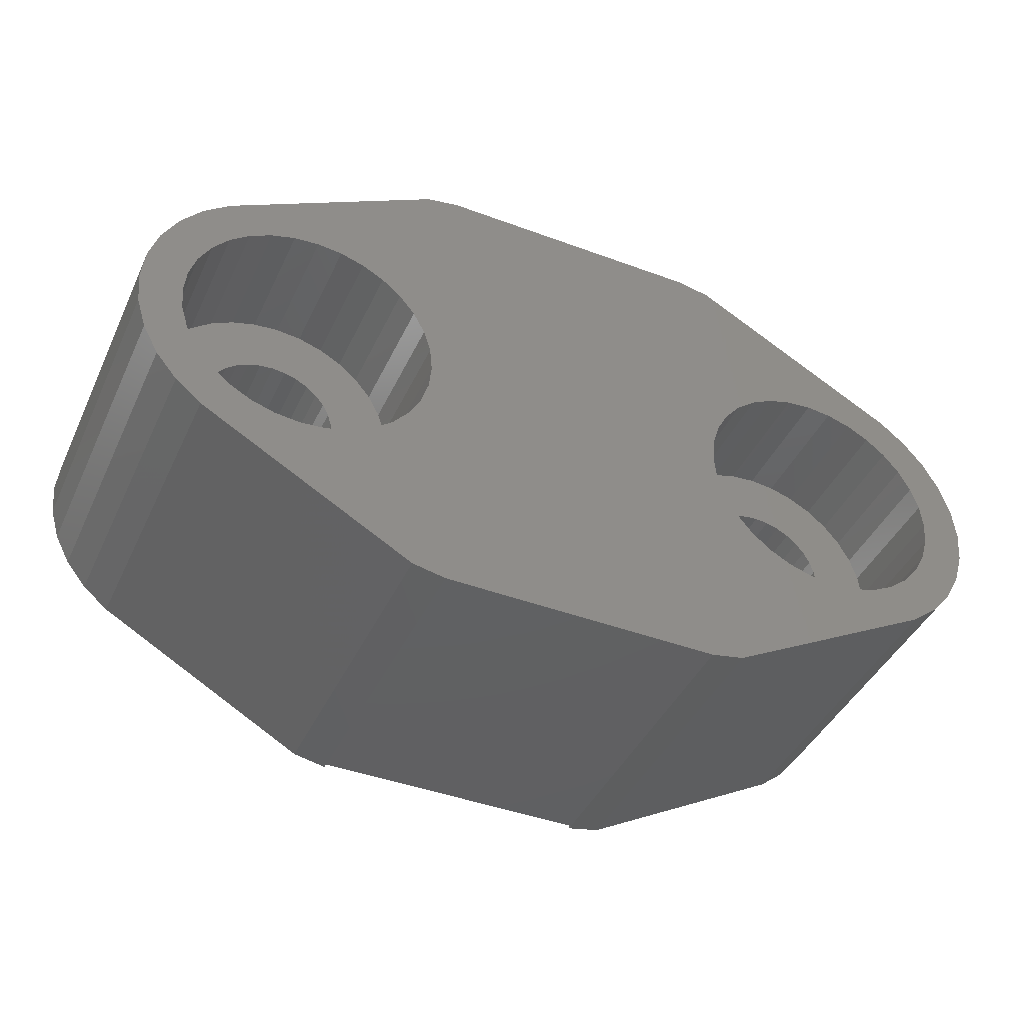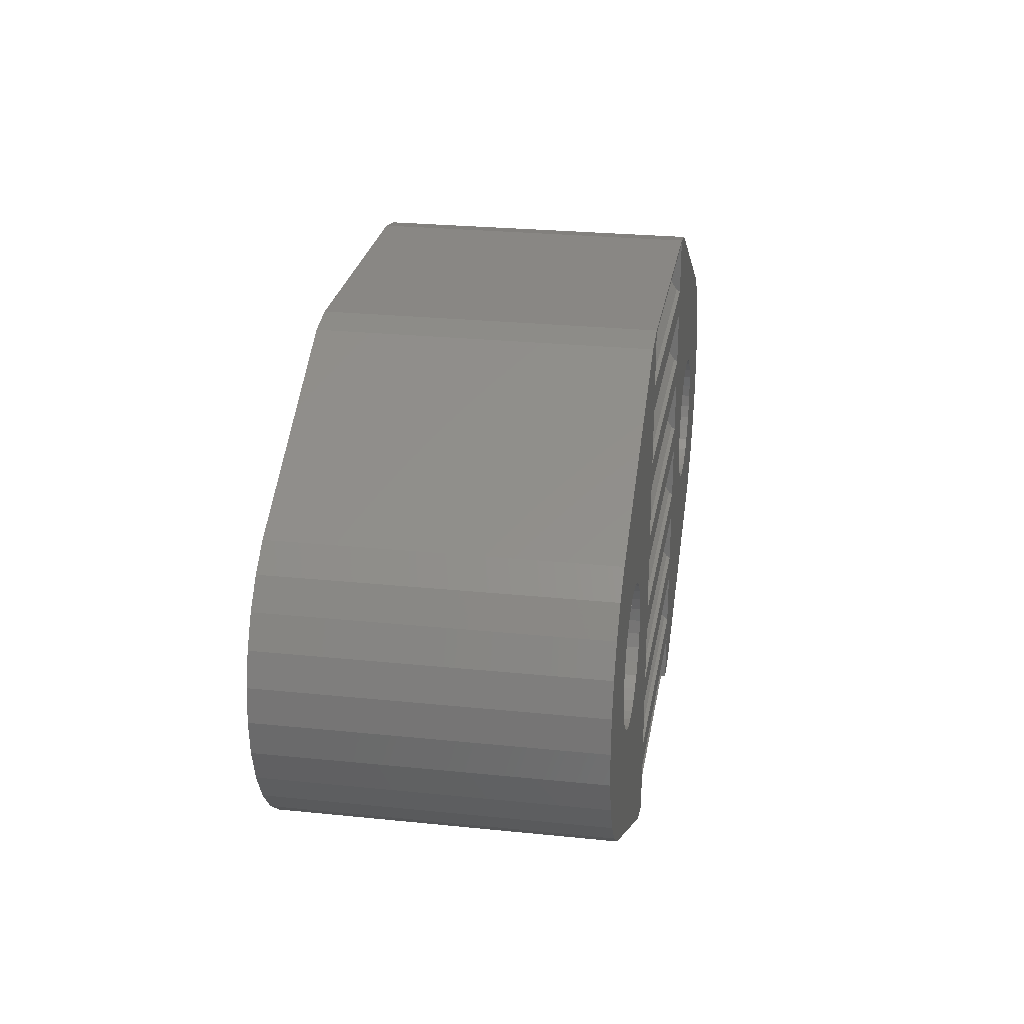
<metadata>
{"format":"stl","ext":"stl","renderer":"f3d","projection":"perspective","resolution":1024,"background":"white","views":[{"elev":-42.6,"azim":156.1,"up":"+Y"},{"elev":25.8,"azim":-80.7,"up":"+Y"}]}
</metadata>
<code>
# stl→obj: 412 verts, 828 faces
v 3.2 11.61 7.238
v 3.2 11.93 7.5
v 3.2 11.88 7.417
v 3.2 10.75 7.5
v 3.2 11.29 7.175
v 3.2 10.98 7.238
v 3.2 10.75 7.389
v 3.2 13.48 7.238
v 3.2 13.81 7.5
v 3.2 13.75 7.417
v 3.2 13.17 7.175
v 3.2 12.53 7.5
v 3.2 12.85 7.238
v 3.2 12.58 7.417
v 3.2 15.36 7.238
v 3.2 15.68 7.5
v 3.2 15.63 7.417
v 3.2 15.04 7.175
v 3.2 14.4 7.5
v 3.2 14.73 7.238
v 3.2 14.46 7.417
v 3.2 17.24 7.238
v 3.2 17.56 7.5
v 3.2 17.5 7.417
v 3.2 16.92 7.175
v 3.2 16.28 7.5
v 3.2 16.6 7.238
v 3.2 16.34 7.417
v 3.2 19.11 7.238
v 3.2 19.44 7.5
v 3.2 19.38 7.417
v 3.2 18.8 7.175
v 3.2 18.16 7.5
v 3.2 18.48 7.238
v 3.2 18.21 7.417
v 3.2 20.99 7.238
v 3.2 21.31 7.5
v 3.2 21.26 7.417
v 3.2 20.67 7.175
v 3.2 20.03 7.5
v 3.2 20.36 7.238
v 3.2 20.09 7.417
v 3.2 22.86 7.238
v 3.2 23.19 7.5
v 3.2 23.13 7.417
v 3.2 22.55 7.175
v 3.2 21.91 7.5
v 3.2 22.23 7.238
v 3.2 21.96 7.417
v -3.2 11.93 7.5
v -3.2 11.61 7.238
v -3.2 11.88 7.417
v -3.2 10.75 7.5
v -3.2 11.29 7.175
v -3.2 10.98 7.238
v -3.2 10.75 7.389
v -3.2 13.81 7.5
v -3.2 13.48 7.238
v -3.2 13.75 7.417
v -3.2 13.17 7.175
v -3.2 12.53 7.5
v -3.2 12.85 7.238
v -3.2 12.58 7.417
v -3.2 15.68 7.5
v -3.2 15.36 7.238
v -3.2 15.63 7.417
v -3.2 15.04 7.175
v -3.2 14.4 7.5
v -3.2 14.73 7.238
v -3.2 14.46 7.417
v -3.2 17.56 7.5
v -3.2 17.24 7.238
v -3.2 17.5 7.417
v -3.2 16.92 7.175
v -3.2 16.28 7.5
v -3.2 16.6 7.238
v -3.2 16.34 7.417
v -3.2 19.44 7.5
v -3.2 19.11 7.238
v -3.2 19.38 7.417
v -3.2 18.8 7.175
v -3.2 18.16 7.5
v -3.2 18.48 7.238
v -3.2 18.21 7.417
v -3.2 21.31 7.5
v -3.2 20.99 7.238
v -3.2 21.26 7.417
v -3.2 20.67 7.175
v -3.2 20.03 7.5
v -3.2 20.36 7.238
v -3.2 20.09 7.417
v -3.2 23.19 7.5
v -3.2 22.86 7.238
v -3.2 23.13 7.417
v -3.2 22.55 7.175
v -3.2 21.91 7.5
v -3.2 22.23 7.238
v -3.2 21.96 7.417
v -6.082 18.49 3
v -5.803 18.34 7.5
v -6.082 18.49 7.5
v -5.803 18.34 3
v -5.116 16.68 3
v -5.085 17 7.5
v -5.085 17 3
v -5.116 16.68 7.5
v -6.7 15.38 3
v -7.015 15.42 7.5
v -6.7 15.38 7.5
v -7.015 15.42 3
v -7.597 18.34 3
v -7.318 18.49 7.5
v -7.597 18.34 7.5
v -7.318 18.49 3
v -8.284 17.32 7.5
v -8.192 17.62 3
v -8.192 17.62 7.5
v -8.284 17.32 3
v -5.558 15.86 3
v -5.357 16.1 7.5
v -5.357 16.1 3
v -5.558 15.86 7.5
v -5.208 17.62 3
v -5.357 17.9 7.5
v -5.357 17.9 3
v -5.208 17.62 7.5
v -5.558 18.14 7.5
v -5.558 18.14 3
v -6.385 18.58 3
v -6.385 18.58 7.5
v -7.015 18.58 3
v -6.7 18.61 7.5
v -7.015 18.58 7.5
v -6.7 18.61 3
v -8.284 16.68 7.5
v -8.315 17 3
v -8.315 17 7.5
v -8.284 16.68 3
v -8.043 17.9 3
v -8.043 17.9 7.5
v -7.842 18.14 3
v -7.842 18.14 7.5
v -5.116 17.32 7.5
v -5.116 17.32 3
v -6.082 15.51 3
v -6.385 15.42 7.5
v -6.082 15.51 7.5
v -6.385 15.42 3
v -5.208 16.38 7.5
v -5.208 16.38 3
v -5.803 15.66 3
v -5.803 15.66 7.5
v -7.318 15.51 3
v -7.597 15.66 7.5
v -7.318 15.51 7.5
v -7.597 15.66 3
v -7.842 15.86 7.5
v -8.043 16.1 3
v -8.043 16.1 7.5
v -7.842 15.86 3
v -8.192 16.38 7.5
v -8.192 16.38 3
v -3.7 17 0
v -3.758 17.59 3
v -3.758 17.59 0
v -3.7 17 3
v -9.7 17 3
v -9.642 17.59 0
v -9.642 17.59 3
v -9.7 17 0
v -6.7 20 0
v -6.115 19.94 3
v -6.7 20 3
v -6.115 19.94 0
v -5.033 19.49 0
v -4.579 19.12 3
v -5.033 19.49 3
v -4.579 19.12 0
v -5.552 19.77 0
v -5.552 19.77 3
v -8.821 19.12 0
v -8.367 19.49 3
v -8.821 19.12 3
v -8.367 19.49 0
v -7.848 19.77 0
v -7.285 19.94 3
v -7.848 19.77 3
v -7.285 19.94 0
v -4.206 15.33 0
v -3.928 15.85 3
v -3.928 15.85 0
v -4.206 15.33 3
v -8.821 14.88 3
v -9.194 15.33 0
v -9.194 15.33 3
v -8.821 14.88 0
v -3.928 18.15 0
v -4.206 18.67 3
v -4.206 18.67 0
v -3.928 18.15 3
v -9.472 18.15 3
v -9.194 18.67 0
v -9.194 18.67 3
v -9.472 18.15 0
v -3.758 16.41 3
v -4.579 14.88 3
v -5.033 14.51 3
v -5.552 14.23 3
v -6.115 14.06 3
v -6.7 14 3
v -7.285 14.06 3
v -7.848 14.23 3
v -8.367 14.51 3
v -9.472 15.85 3
v -9.642 16.41 3
v -4.579 14.88 0
v -5.033 14.51 0
v -8.367 14.51 0
v -7.285 14.06 0
v -7.848 14.23 0
v -9.642 16.41 0
v -9.472 15.85 0
v -5.552 14.23 0
v -6.115 14.06 0
v -6.7 14 0
v -3.758 16.41 0
v 8.192 17.62 3
v 8.043 17.9 7.5
v 8.043 17.9 3
v 8.192 17.62 7.5
v 5.116 17.32 7.5
v 5.208 17.62 3
v 5.208 17.62 7.5
v 5.116 17.32 3
v 7.842 18.14 7.5
v 7.842 18.14 3
v 7.015 18.58 3
v 7.318 18.49 7.5
v 7.015 18.58 7.5
v 7.318 18.49 3
v 5.803 18.34 3
v 6.082 18.49 7.5
v 5.803 18.34 7.5
v 6.082 18.49 3
v 8.284 16.68 3
v 8.315 17 7.5
v 8.315 17 3
v 8.284 16.68 7.5
v 7.597 18.34 3
v 7.597 18.34 7.5
v 6.385 18.58 3
v 6.7 18.61 7.5
v 6.385 18.58 7.5
v 6.7 18.61 3
v 5.085 17 7.5
v 5.085 17 3
v 5.357 17.9 3
v 5.357 17.9 7.5
v 5.558 18.14 3
v 5.558 18.14 7.5
v 8.284 17.32 7.5
v 8.284 17.32 3
v 7.842 15.86 3
v 7.597 15.66 7.5
v 7.842 15.86 7.5
v 7.597 15.66 3
v 8.192 16.38 3
v 8.192 16.38 7.5
v 6.7 15.38 3
v 6.385 15.42 7.5
v 6.7 15.38 7.5
v 6.385 15.42 3
v 5.558 15.86 7.5
v 5.357 16.1 3
v 5.357 16.1 7.5
v 5.558 15.86 3
v 5.116 16.68 7.5
v 5.116 16.68 3
v 7.318 15.51 3
v 7.015 15.42 7.5
v 7.318 15.51 7.5
v 7.015 15.42 3
v 8.043 16.1 7.5
v 8.043 16.1 3
v 6.082 15.51 7.5
v 6.082 15.51 3
v 5.208 16.38 3
v 5.208 16.38 7.5
v 5.803 15.66 3
v 5.803 15.66 7.5
v 9.472 18.15 0
v 9.194 18.67 3
v 9.194 18.67 0
v 9.472 18.15 3
v 8.821 19.12 3
v 8.821 19.12 0
v 7.285 19.94 0
v 7.848 19.77 3
v 7.285 19.94 3
v 7.848 19.77 0
v 5.033 19.49 0
v 5.552 19.77 3
v 5.033 19.49 3
v 5.552 19.77 0
v 3.758 17.59 3
v 3.928 18.15 0
v 3.928 18.15 3
v 3.758 17.59 0
v 9.642 16.41 0
v 9.7 17 3
v 9.7 17 0
v 9.642 16.41 3
v 9.642 17.59 0
v 9.642 17.59 3
v 8.367 19.49 0
v 8.367 19.49 3
v 6.115 19.94 0
v 6.7 20 3
v 6.115 19.94 3
v 6.7 20 0
v 3.758 16.41 3
v 3.7 17 0
v 3.7 17 3
v 3.758 16.41 0
v 4.206 18.67 0
v 4.206 18.67 3
v 4.579 19.12 0
v 4.579 19.12 3
v 8.821 14.88 0
v 8.367 14.51 3
v 8.821 14.88 3
v 8.367 14.51 0
v 9.194 15.33 0
v 9.472 15.85 3
v 9.472 15.85 0
v 9.194 15.33 3
v 6.7 14 0
v 6.115 14.06 3
v 6.7 14 3
v 6.115 14.06 0
v 7.848 14.23 3
v 7.285 14.06 3
v 5.552 14.23 3
v 5.033 14.51 3
v 4.579 14.88 3
v 4.206 15.33 3
v 3.928 15.85 3
v 3.928 15.85 0
v 4.206 15.33 0
v 4.579 14.88 0
v 7.848 14.23 0
v 7.285 14.06 0
v 5.552 14.23 0
v 5.033 14.51 0
v -3.2 23.25 0
v -3.965 23.1 7.5
v -3.2 23.25 7.5
v -3.965 23.1 0
v -8.922 20.33 7.5
v -8.922 20.33 0
v 10.03 19.22 7.5
v 9.528 19.83 0
v 9.528 19.83 7.5
v 10.03 19.22 0
v 3.965 23.1 0
v 3.2 23.25 7.5
v 3.965 23.1 7.5
v 3.2 23.25 0
v 3.2 10.75 0
v 3.965 10.9 7.5
v 3.965 10.9 0
v 8.922 13.67 7.5
v 8.922 13.67 0
v 9.528 14.17 7.5
v 10.03 14.78 0
v 10.03 14.78 7.5
v 9.528 14.17 0
v 8.922 20.33 0
v 8.922 20.33 7.5
v -9.528 19.83 0
v -10.03 19.22 0
v -10.4 18.53 0
v -10.62 17.78 0
v -10.62 16.22 0
v -10.4 15.47 0
v -10.7 17 0
v 10.7 17 0
v 10.62 16.22 0
v 10.4 15.47 0
v 10.62 17.78 0
v 10.4 18.53 0
v -3.2 10.75 0
v -3.965 10.9 0
v -8.922 13.67 0
v -9.528 14.17 0
v -10.03 14.78 0
v -3.965 10.9 7.5
v -8.922 13.67 7.5
v -10.4 18.53 7.5
v -10.62 17.78 7.5
v -10.62 16.22 7.5
v -10.4 15.47 7.5
v -10.03 14.78 7.5
v -9.528 14.17 7.5
v 10.7 17 7.5
v 10.62 17.78 7.5
v 10.62 16.22 7.5
v -10.03 19.22 7.5
v -9.528 19.83 7.5
v -10.7 17 7.5
v 10.4 18.53 7.5
v 10.4 15.47 7.5
f 1 2 3
f 4 1 5
f 4 5 6
f 4 6 7
f 1 4 2
f 8 9 10
f 11 9 8
f 12 11 13
f 12 13 14
f 11 12 9
f 15 16 17
f 18 16 15
f 19 18 20
f 19 20 21
f 18 19 16
f 22 23 24
f 25 23 22
f 26 25 27
f 26 27 28
f 25 26 23
f 29 30 31
f 32 30 29
f 33 32 34
f 33 34 35
f 32 33 30
f 36 37 38
f 39 37 36
f 40 39 41
f 40 41 42
f 39 40 37
f 43 44 45
f 46 44 43
f 47 46 48
f 47 48 49
f 46 47 44
f 50 51 52
f 53 51 50
f 51 53 54
f 54 53 55
f 55 53 56
f 57 58 59
f 57 60 58
f 61 60 57
f 60 61 62
f 62 61 63
f 64 65 66
f 64 67 65
f 68 67 64
f 67 68 69
f 69 68 70
f 71 72 73
f 71 74 72
f 75 74 71
f 74 75 76
f 76 75 77
f 78 79 80
f 78 81 79
f 82 81 78
f 81 82 83
f 83 82 84
f 85 86 87
f 85 88 86
f 89 88 85
f 88 89 90
f 90 89 91
f 92 93 94
f 92 95 93
f 96 95 92
f 95 96 97
f 97 96 98
f 93 46 43
f 46 93 95
f 95 48 46
f 48 95 97
f 49 96 47
f 96 49 98
f 94 43 45
f 43 94 93
f 97 49 48
f 49 97 98
f 94 44 92
f 44 94 45
f 88 41 39
f 41 88 90
f 42 89 40
f 89 42 91
f 87 36 38
f 36 87 86
f 90 42 41
f 42 90 91
f 86 39 36
f 39 86 88
f 87 37 85
f 37 87 38
f 81 34 32
f 34 81 83
f 35 82 33
f 82 35 84
f 80 29 31
f 29 80 79
f 83 35 34
f 35 83 84
f 79 32 29
f 32 79 81
f 80 30 78
f 30 80 31
f 72 25 22
f 25 72 74
f 74 27 25
f 27 74 76
f 28 75 26
f 75 28 77
f 73 22 24
f 22 73 72
f 76 28 27
f 28 76 77
f 73 23 71
f 23 73 24
f 67 20 18
f 20 67 69
f 21 68 19
f 68 21 70
f 66 15 17
f 15 66 65
f 69 21 20
f 21 69 70
f 65 18 15
f 18 65 67
f 66 16 64
f 16 66 17
f 59 8 10
f 8 59 58
f 62 14 13
f 14 62 63
f 60 13 11
f 13 60 62
f 14 61 12
f 61 14 63
f 58 11 8
f 11 58 60
f 59 9 57
f 9 59 10
f 54 6 5
f 6 54 55
f 52 1 3
f 1 52 51
f 55 7 6
f 7 55 56
f 51 5 1
f 5 51 54
f 52 2 50
f 2 52 3
f 99 100 101
f 100 99 102
f 103 104 105
f 104 103 106
f 107 108 109
f 108 107 110
f 111 112 113
f 112 111 114
f 115 116 117
f 116 115 118
f 119 120 121
f 120 119 122
f 123 124 125
f 124 123 126
f 125 127 128
f 127 125 124
f 102 127 100
f 127 102 128
f 129 101 130
f 101 129 99
f 131 132 133
f 132 131 134
f 135 136 137
f 136 135 138
f 117 139 140
f 139 117 116
f 141 113 142
f 113 141 111
f 114 133 112
f 133 114 131
f 140 141 142
f 141 140 139
f 105 143 144
f 143 105 104
f 145 146 147
f 146 145 148
f 121 149 150
f 149 121 120
f 150 106 103
f 106 150 149
f 151 147 152
f 147 151 145
f 119 152 122
f 152 119 151
f 148 109 146
f 109 148 107
f 153 154 155
f 154 153 156
f 157 158 159
f 158 157 160
f 161 138 135
f 138 161 162
f 144 126 123
f 126 144 143
f 134 130 132
f 130 134 129
f 137 118 115
f 118 137 136
f 110 155 108
f 155 110 153
f 159 162 161
f 162 159 158
f 156 157 154
f 157 156 160
f 163 164 165
f 164 163 166
f 167 168 169
f 168 167 170
f 171 172 173
f 172 171 174
f 175 176 177
f 176 175 178
f 179 177 180
f 177 179 175
f 181 182 183
f 182 181 184
f 185 186 187
f 186 185 188
f 189 190 191
f 190 189 192
f 193 194 195
f 194 193 196
f 197 198 199
f 198 197 200
f 165 200 197
f 200 165 164
f 199 176 178
f 176 199 198
f 174 180 172
f 180 174 179
f 201 202 203
f 202 201 204
f 203 181 183
f 181 203 202
f 169 204 201
f 204 169 168
f 105 166 205
f 103 205 190
f 166 105 164
f 150 190 192
f 144 164 105
f 121 192 206
f 164 144 200
f 119 206 207
f 123 200 144
f 200 123 198
f 205 103 105
f 190 150 103
f 192 121 150
f 151 207 208
f 206 119 121
f 207 151 119
f 208 145 151
f 209 145 208
f 209 148 145
f 210 148 209
f 210 107 148
f 210 110 107
f 211 110 210
f 211 153 110
f 212 153 211
f 153 212 156
f 213 156 212
f 156 213 160
f 193 160 213
f 160 193 158
f 158 195 162
f 195 158 193
f 125 198 123
f 198 125 176
f 128 176 125
f 176 128 177
f 102 177 128
f 177 102 180
f 99 180 102
f 99 172 180
f 129 172 99
f 134 172 129
f 134 173 172
f 131 173 134
f 131 186 173
f 114 186 131
f 187 114 111
f 182 111 141
f 114 187 186
f 183 141 139
f 203 139 116
f 201 116 118
f 111 182 187
f 169 118 136
f 214 162 195
f 162 214 138
f 141 183 182
f 215 138 214
f 139 203 183
f 138 215 136
f 116 201 203
f 167 136 215
f 118 169 201
f 136 167 169
f 184 187 182
f 187 184 185
f 188 173 186
f 173 188 171
f 216 207 206
f 207 216 217
f 218 193 213
f 193 218 196
f 219 212 211
f 212 219 220
f 215 170 167
f 170 215 221
f 195 222 214
f 222 195 194
f 217 208 207
f 208 217 223
f 224 210 209
f 210 224 225
f 223 209 208
f 209 223 224
f 216 192 189
f 192 216 206
f 191 205 226
f 205 191 190
f 226 166 163
f 166 226 205
f 220 213 212
f 213 220 218
f 225 211 210
f 211 225 219
f 214 221 215
f 221 214 222
f 227 228 229
f 228 227 230
f 231 232 233
f 232 231 234
f 229 235 236
f 235 229 228
f 237 238 239
f 238 237 240
f 241 242 243
f 242 241 244
f 245 246 247
f 246 245 248
f 249 235 250
f 235 249 236
f 251 252 253
f 252 251 254
f 240 250 238
f 250 240 249
f 255 234 231
f 234 255 256
f 233 257 258
f 257 233 232
f 259 243 260
f 243 259 241
f 244 253 242
f 253 244 251
f 258 259 260
f 259 258 257
f 247 261 262
f 261 247 246
f 263 264 265
f 264 263 266
f 267 248 245
f 248 267 268
f 269 270 271
f 270 269 272
f 273 274 275
f 274 273 276
f 262 230 227
f 230 262 261
f 254 239 252
f 239 254 237
f 277 256 255
f 256 277 278
f 279 280 281
f 280 279 282
f 266 281 264
f 281 266 279
f 263 283 284
f 283 263 265
f 284 268 267
f 268 284 283
f 272 285 270
f 285 272 286
f 282 271 280
f 271 282 269
f 275 287 288
f 287 275 274
f 288 278 277
f 278 288 287
f 289 273 290
f 273 289 276
f 286 290 285
f 290 286 289
f 291 292 293
f 292 291 294
f 293 295 296
f 295 293 292
f 297 298 299
f 298 297 300
f 301 302 303
f 302 301 304
f 305 306 307
f 306 305 308
f 309 310 311
f 310 309 312
f 313 294 291
f 294 313 314
f 315 295 316
f 295 315 296
f 317 318 319
f 318 317 320
f 300 316 298
f 316 300 315
f 321 322 323
f 322 321 324
f 307 325 326
f 325 307 306
f 327 303 328
f 303 327 301
f 304 319 302
f 319 304 317
f 326 327 328
f 327 326 325
f 311 314 313
f 314 311 310
f 329 330 331
f 330 329 332
f 333 334 335
f 334 333 336
f 337 338 339
f 338 337 340
f 320 299 318
f 299 320 297
f 247 310 312
f 245 312 334
f 310 247 314
f 267 334 336
f 262 314 247
f 284 336 331
f 314 262 294
f 263 331 330
f 227 294 262
f 294 227 292
f 312 245 247
f 334 267 245
f 336 284 267
f 266 330 341
f 331 263 284
f 330 266 263
f 341 279 266
f 342 279 341
f 342 282 279
f 339 282 342
f 339 269 282
f 339 272 269
f 338 272 339
f 338 286 272
f 343 286 338
f 286 343 289
f 344 289 343
f 289 344 276
f 345 276 344
f 276 345 274
f 274 346 287
f 346 274 345
f 229 292 227
f 292 229 295
f 236 295 229
f 295 236 316
f 249 316 236
f 316 249 298
f 240 298 249
f 240 299 298
f 237 299 240
f 254 299 237
f 254 318 299
f 251 318 254
f 251 319 318
f 244 319 251
f 302 244 241
f 303 241 259
f 244 302 319
f 328 259 257
f 326 257 232
f 307 232 234
f 241 303 302
f 305 234 256
f 347 287 346
f 287 347 278
f 259 328 303
f 321 278 347
f 257 326 328
f 278 321 256
f 232 307 326
f 323 256 321
f 234 305 307
f 256 323 305
f 323 308 305
f 308 323 322
f 347 324 321
f 324 347 348
f 345 349 346
f 349 345 350
f 351 342 341
f 342 351 352
f 332 341 330
f 341 332 351
f 329 336 333
f 336 329 331
f 335 312 309
f 312 335 334
f 353 344 343
f 344 353 354
f 352 339 342
f 339 352 337
f 346 348 347
f 348 346 349
f 354 345 344
f 345 354 350
f 340 343 338
f 343 340 353
f 355 356 357
f 356 355 358
f 358 359 356
f 359 358 360
f 361 362 363
f 362 361 364
f 365 366 367
f 366 365 368
f 369 370 4
f 370 369 371
f 371 372 370
f 372 371 373
f 374 375 376
f 375 374 377
f 378 367 379
f 367 378 365
f 362 379 363
f 379 362 378
f 368 357 366
f 357 368 355
f 197 306 165
f 306 197 355
f 199 355 197
f 178 355 199
f 355 178 358
f 175 358 178
f 179 358 175
f 174 358 179
f 171 358 174
f 188 358 171
f 360 188 185
f 360 185 184
f 188 360 358
f 181 360 184
f 380 181 202
f 381 202 204
f 181 380 360
f 382 204 168
f 383 168 170
f 384 221 385
f 202 381 380
f 221 384 170
f 204 382 381
f 386 170 384
f 168 383 382
f 170 386 383
f 311 387 388
f 309 388 389
f 387 311 390
f 335 389 375
f 313 390 311
f 390 313 391
f 388 309 311
f 333 375 377
f 389 335 309
f 375 333 335
f 329 377 373
f 377 329 333
f 373 332 329
f 373 351 332
f 373 352 351
f 373 337 352
f 371 337 373
f 337 371 340
f 371 353 340
f 371 354 353
f 371 350 354
f 369 350 371
f 350 369 349
f 349 369 348
f 191 348 369
f 348 191 324
f 291 391 313
f 391 291 364
f 293 364 291
f 364 293 362
f 296 362 293
f 362 296 378
f 315 378 296
f 300 378 315
f 297 378 300
f 320 378 297
f 365 320 317
f 320 365 378
f 304 365 317
f 301 365 304
f 327 365 301
f 368 327 325
f 368 325 306
f 165 308 163
f 163 308 322
f 226 324 191
f 308 165 306
f 191 369 392
f 322 226 163
f 306 355 368
f 327 368 365
f 324 226 322
f 216 392 393
f 392 189 191
f 392 216 189
f 393 217 216
f 393 223 217
f 393 224 223
f 393 225 224
f 393 219 225
f 394 219 393
f 219 394 220
f 220 394 218
f 394 196 218
f 395 196 394
f 196 395 194
f 396 194 395
f 194 396 222
f 385 222 396
f 222 385 221
f 392 7 56
f 7 392 369
f 7 369 4
f 394 397 398
f 397 394 393
f 373 374 372
f 374 373 377
f 383 399 382
f 399 383 400
f 397 56 53
f 393 56 397
f 56 393 392
f 385 401 384
f 401 385 402
f 395 403 396
f 403 395 404
f 405 390 406
f 390 405 387
f 407 387 405
f 387 407 388
f 382 408 381
f 408 382 399
f 381 409 380
f 409 381 408
f 360 409 359
f 409 360 380
f 61 2 12
f 2 61 50
f 68 9 19
f 9 68 57
f 75 16 26
f 16 75 64
f 82 23 33
f 23 82 71
f 89 30 40
f 30 89 78
f 96 37 47
f 37 96 85
f 357 44 366
f 357 92 44
f 356 92 357
f 92 356 96
f 96 356 85
f 130 85 356
f 101 85 130
f 100 89 101
f 127 78 100
f 82 126 71
f 104 71 143
f 106 75 104
f 149 75 106
f 120 64 149
f 122 64 120
f 78 124 82
f 64 122 68
f 152 68 122
f 75 149 64
f 71 104 75
f 143 71 126
f 126 82 124
f 124 78 127
f 89 100 78
f 85 101 89
f 356 132 130
f 359 132 356
f 132 359 133
f 133 359 112
f 112 359 113
f 113 359 142
f 140 408 117
f 408 140 409
f 142 409 140
f 409 142 359
f 68 152 57
f 147 57 152
f 50 397 53
f 57 147 61
f 146 61 147
f 397 61 146
f 61 397 50
f 109 397 146
f 398 109 108
f 398 108 155
f 398 155 154
f 398 154 157
f 404 157 159
f 399 117 408
f 109 398 397
f 403 159 161
f 402 161 135
f 117 399 115
f 400 115 399
f 157 404 398
f 115 400 137
f 159 403 404
f 410 137 400
f 161 402 403
f 137 410 135
f 135 401 402
f 135 410 401
f 246 405 406
f 261 406 411
f 405 246 407
f 230 411 361
f 248 407 246
f 228 361 363
f 407 248 412
f 235 363 379
f 268 412 248
f 412 268 376
f 406 261 246
f 411 230 261
f 361 228 230
f 363 235 228
f 379 250 235
f 379 238 250
f 379 239 238
f 379 252 239
f 367 252 379
f 252 367 253
f 37 253 367
f 260 30 258
f 243 30 260
f 30 243 40
f 242 40 243
f 40 242 37
f 253 37 242
f 283 376 268
f 376 283 374
f 265 374 283
f 374 265 372
f 264 372 265
f 281 372 264
f 280 372 281
f 271 372 280
f 370 271 270
f 12 270 285
f 9 285 290
f 258 33 233
f 271 370 372
f 19 290 273
f 16 273 275
f 16 275 288
f 26 288 277
f 23 233 33
f 44 367 366
f 47 367 44
f 37 367 47
f 33 258 30
f 233 23 231
f 231 23 255
f 26 255 23
f 255 26 277
f 288 26 16
f 273 16 19
f 290 19 9
f 285 9 12
f 270 12 370
f 2 370 12
f 370 2 4
f 395 398 404
f 398 395 394
f 411 364 361
f 364 411 391
f 406 391 411
f 391 406 390
f 412 388 407
f 388 412 389
f 376 389 412
f 389 376 375
f 384 410 386
f 410 384 401
f 386 400 383
f 400 386 410
f 396 402 385
f 402 396 403

</code>
